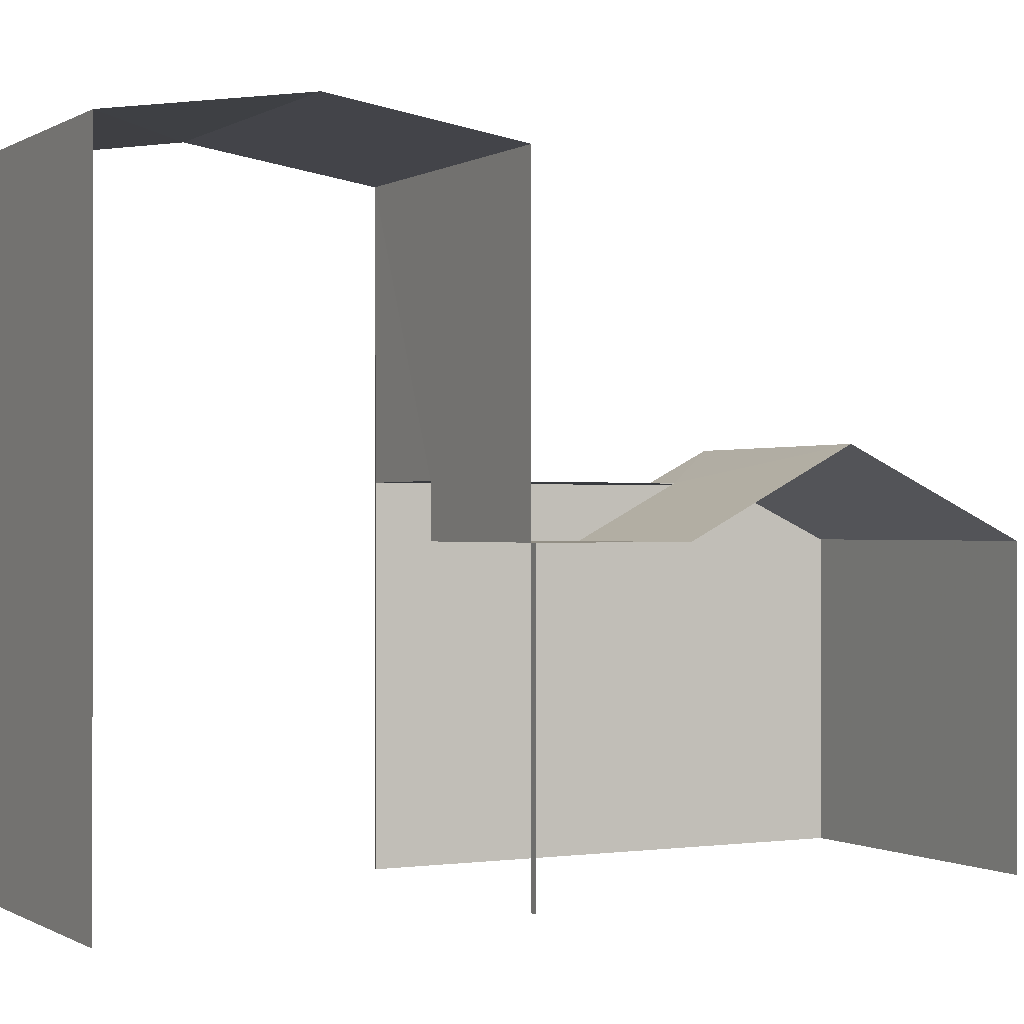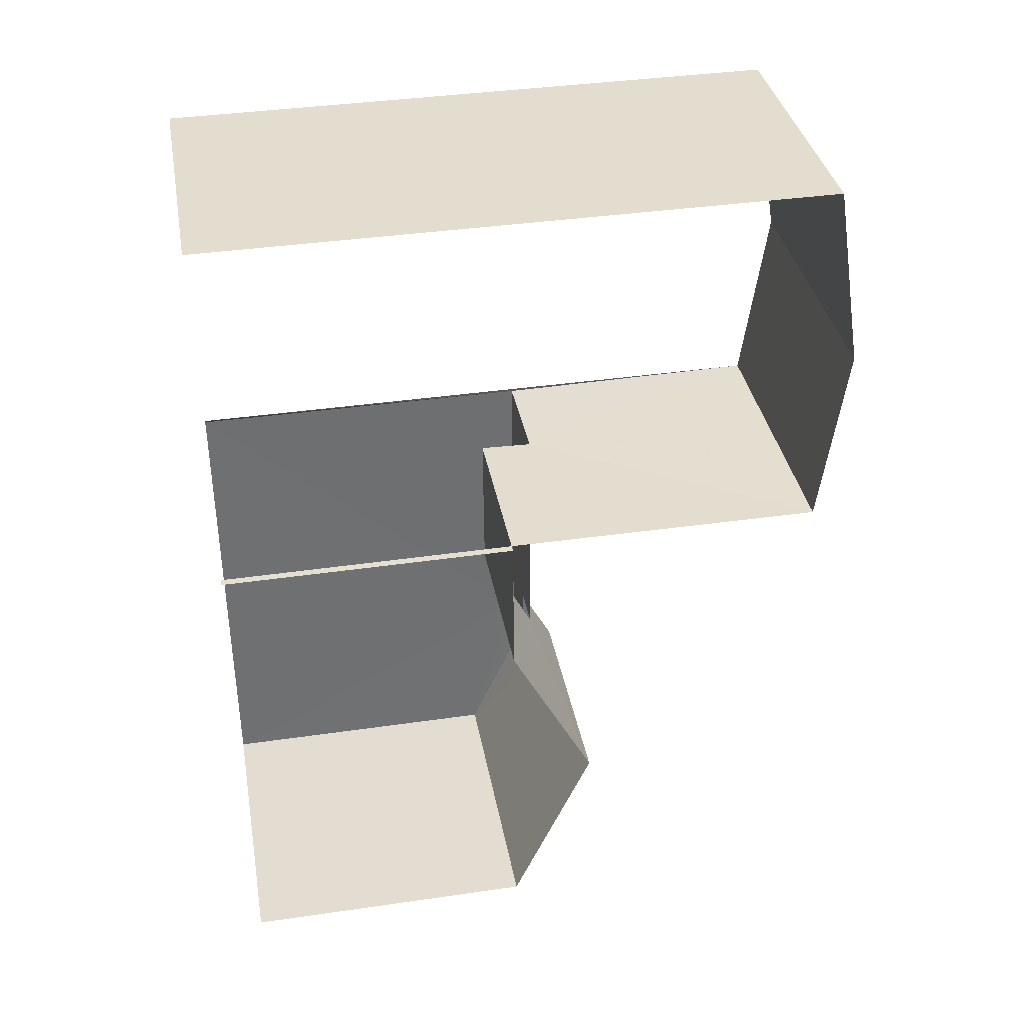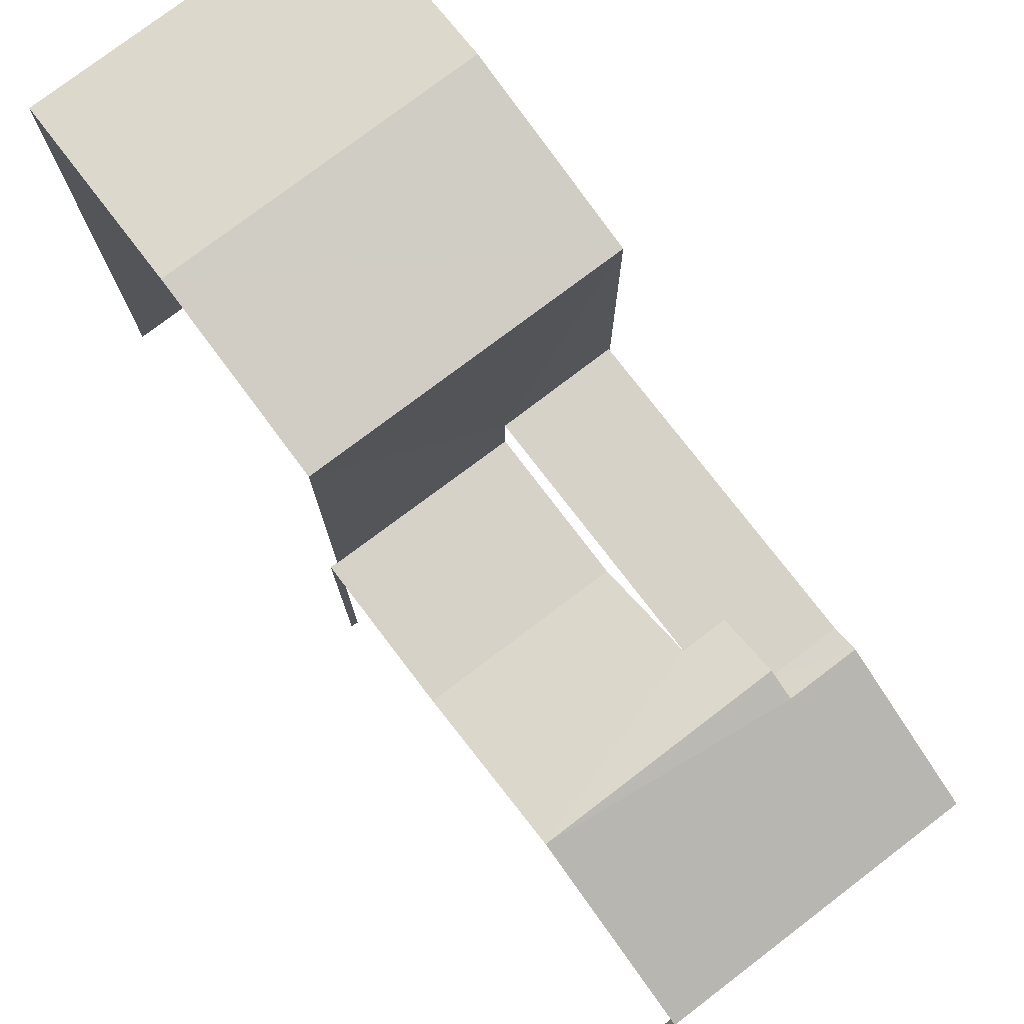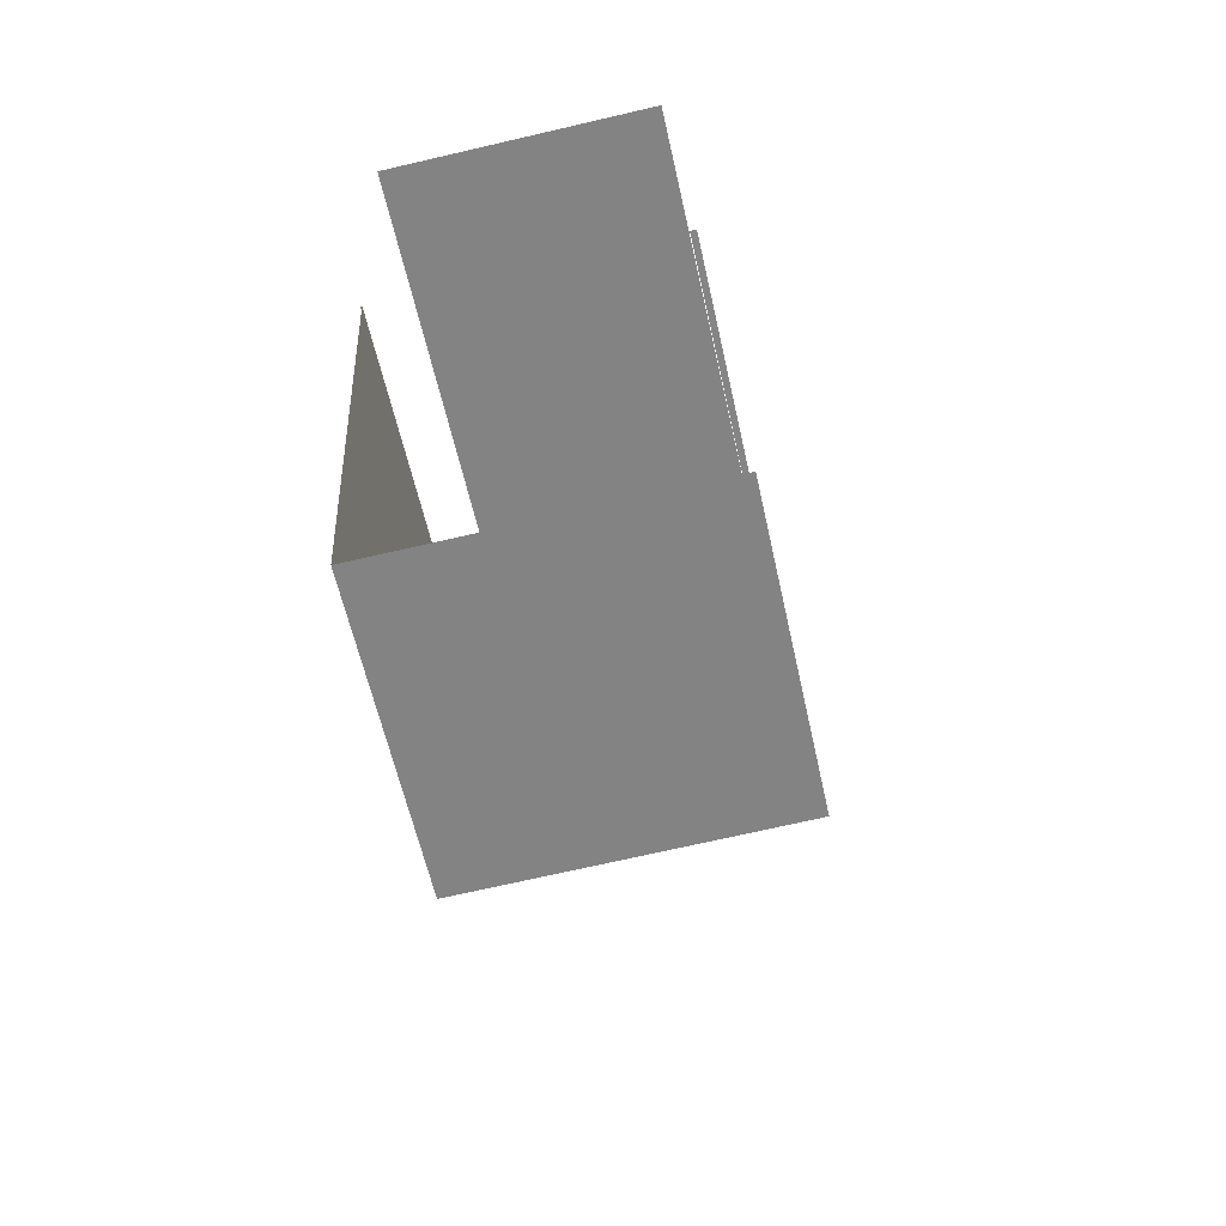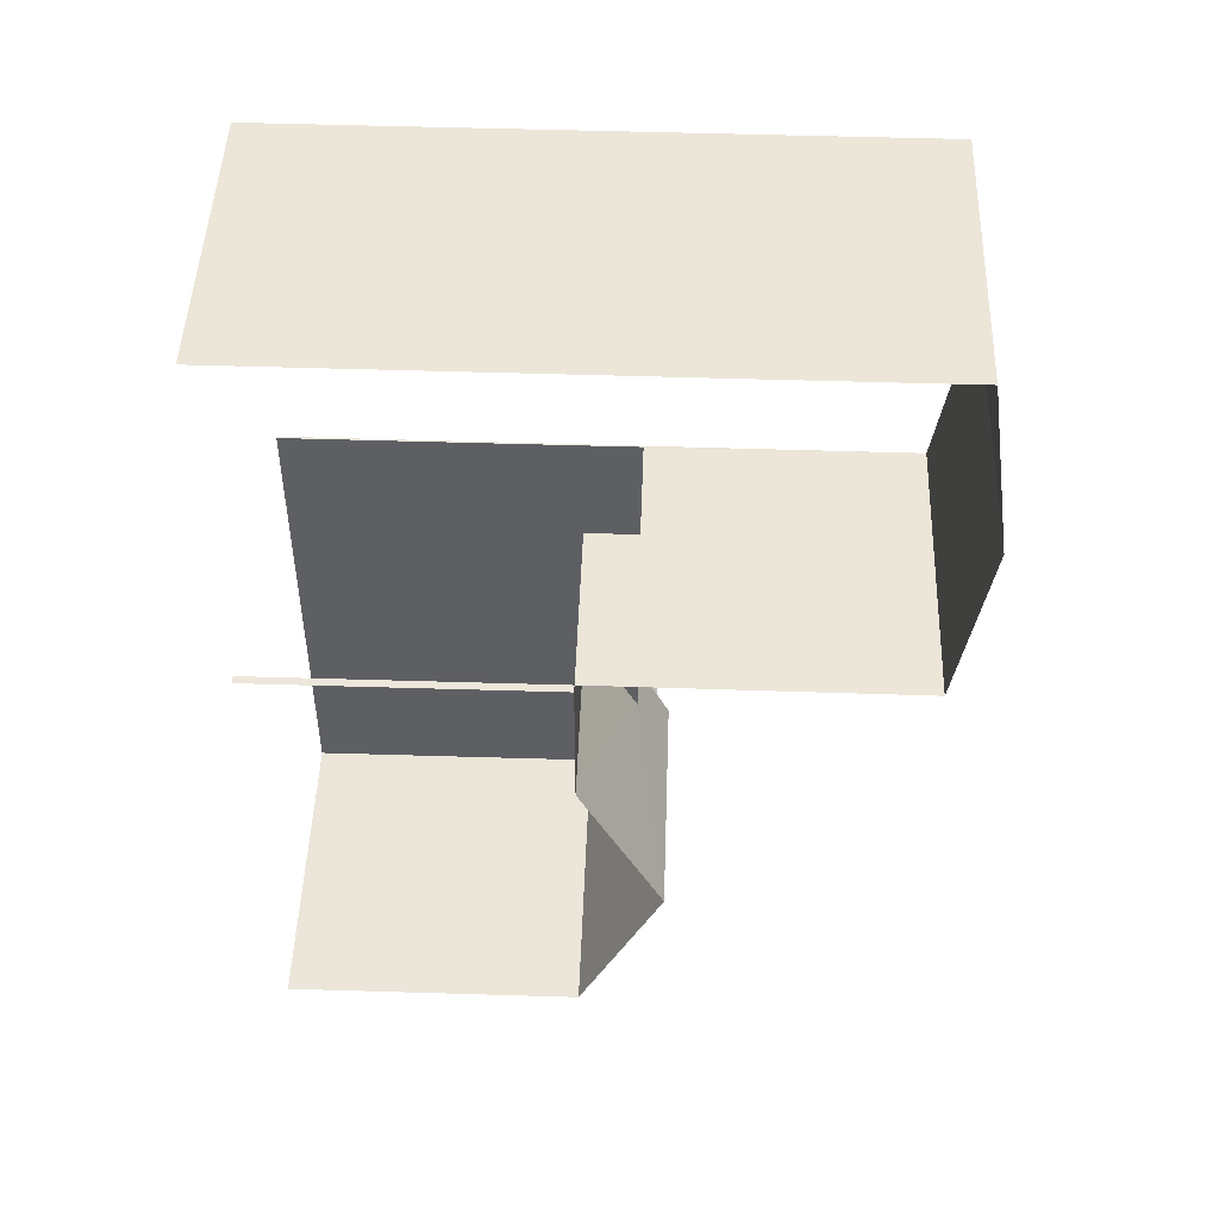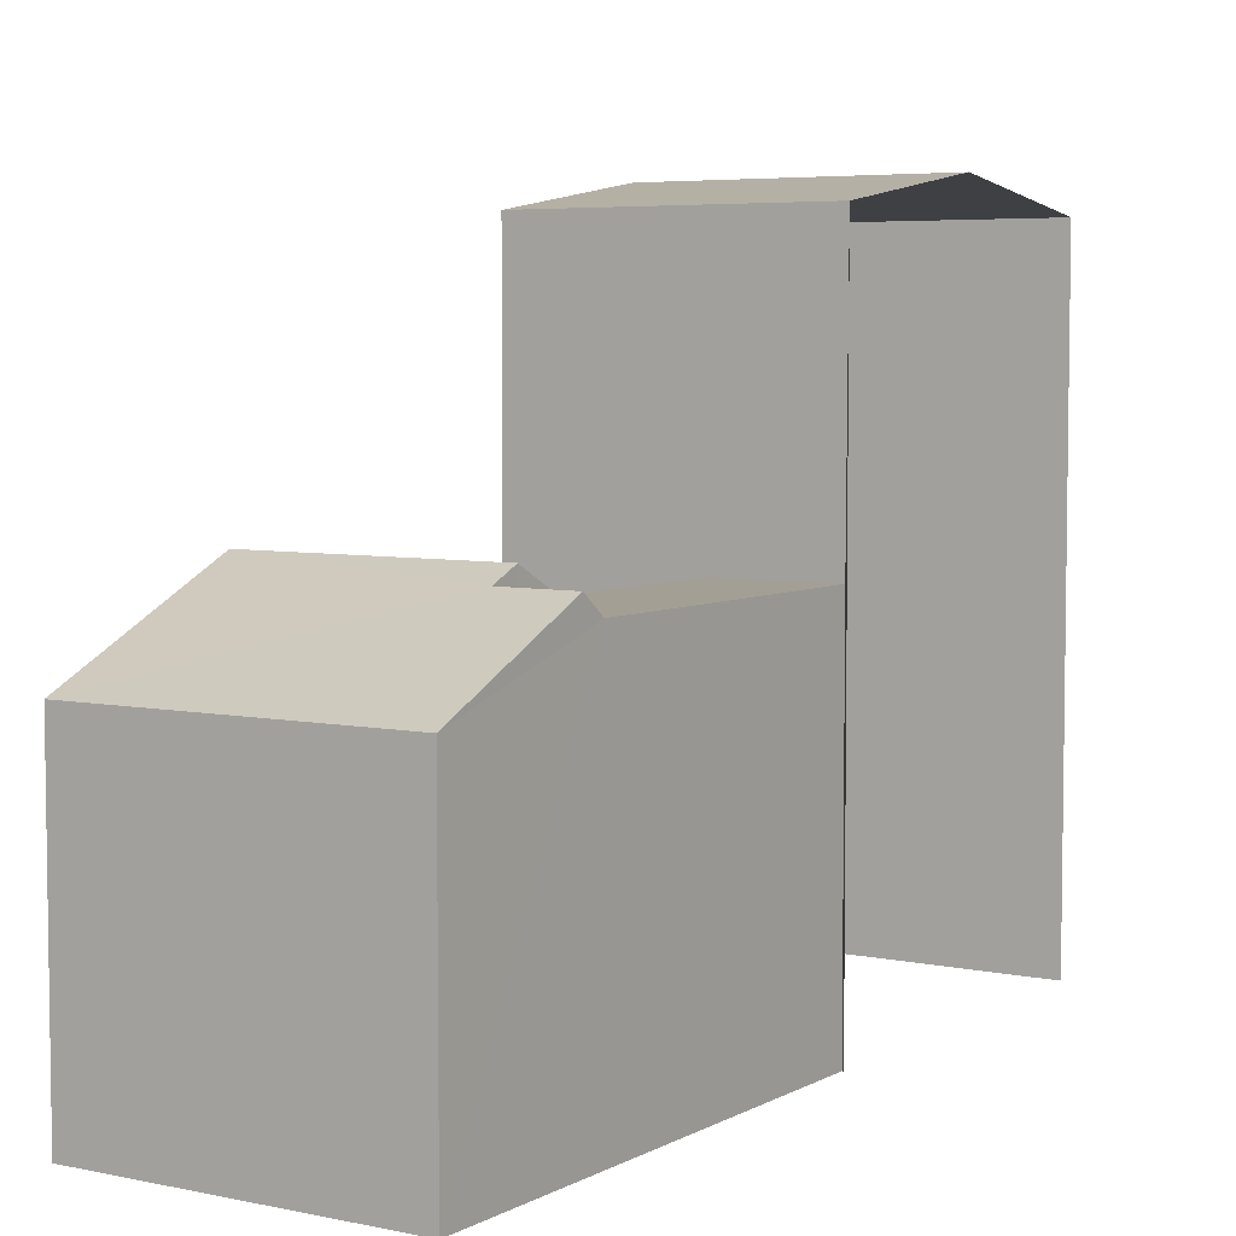
<metadata>
{"format":"obj","ext":"obj","renderer":"f3d","projection":"perspective","resolution":1024,"background":"white","views":[{"elev":-0.3,"azim":-120.8,"up":"+Z"},{"elev":38.5,"azim":-100.1,"up":"+Y"},{"elev":77.4,"azim":-40.0,"up":"+Z"},{"elev":-60.3,"azim":-167.4,"up":"+Y"},{"elev":51.4,"azim":-88.0,"up":"+Y"},{"elev":5.3,"azim":30.1,"up":"+Z"}]}
</metadata>
<code>
v -3.721e+05 -1.035e+05 34.28
v -3.721e+05 -1.035e+05 34.28
v -3.721e+05 -1.034e+05 34.28
v -3.721e+05 -1.034e+05 34.28
v -3.721e+05 -1.035e+05 34.28
v -3.721e+05 -1.035e+05 34.28
v -3.721e+05 -1.035e+05 34.28
v -3.721e+05 -1.035e+05 34.28
v -3.721e+05 -1.035e+05 42.31
v -3.721e+05 -1.035e+05 41.65
v -3.721e+05 -1.035e+05 41.65
v -3.721e+05 -1.035e+05 42.31
v -3.721e+05 -1.035e+05 40.55
v -3.721e+05 -1.035e+05 40.55
v -3.721e+05 -1.034e+05 47.88
v -3.721e+05 -1.035e+05 47.3
v -3.721e+05 -1.034e+05 47.88
v -3.721e+05 -1.035e+05 47.3
v -3.721e+05 -1.035e+05 41.65
v -3.721e+05 -1.035e+05 42.04
v -3.721e+05 -1.035e+05 41.65
v -3.721e+05 -1.035e+05 42.04
v -3.721e+05 -1.034e+05 47.3
v -3.721e+05 -1.034e+05 47.3
v -3.721e+05 -1.035e+05 40.55
v -3.721e+05 -1.035e+05 40.55
v -3.721e+05 -1.035e+05 40.55
v -3.721e+05 -1.035e+05 41.65
v -3.721e+05 -1.035e+05 41.65
v -3.721e+05 -1.035e+05 40.55
v -3.721e+05 -1.035e+05 40.55
f 1 2 3
f 3 2 4
f 5 2 6
f 7 5 6
f 4 2 5
f 8 5 7
f 14 28 27
f 14 11 28
f 4 25 23
f 23 25 15
f 5 25 4
f 15 25 18
f 16 1 17
f 1 3 17
f 3 24 17
f 12 13 30
f 26 8 13
f 30 13 7
f 13 8 7
f 9 10 11
f 9 11 12
f 11 13 12
f 11 14 13
f 15 16 17
f 15 18 16
f 19 20 21
f 19 22 20
f 17 23 15
f 17 24 23
f 13 14 25
f 13 25 26
f 14 27 25
f 28 11 10
f 28 10 29
f 10 21 29
f 10 19 21
f 9 12 22
f 12 30 22
f 22 31 20
f 22 30 31
f 19 10 9
f 22 19 9
f 2 21 6
f 6 21 31
f 29 21 2
f 31 21 20
f 24 3 4
f 23 24 4
f 5 8 26
f 25 5 26
f 28 18 25
f 18 28 16
f 16 29 1
f 25 27 28
f 1 29 2
f 28 29 16
f 7 31 30
f 7 6 31

</code>
